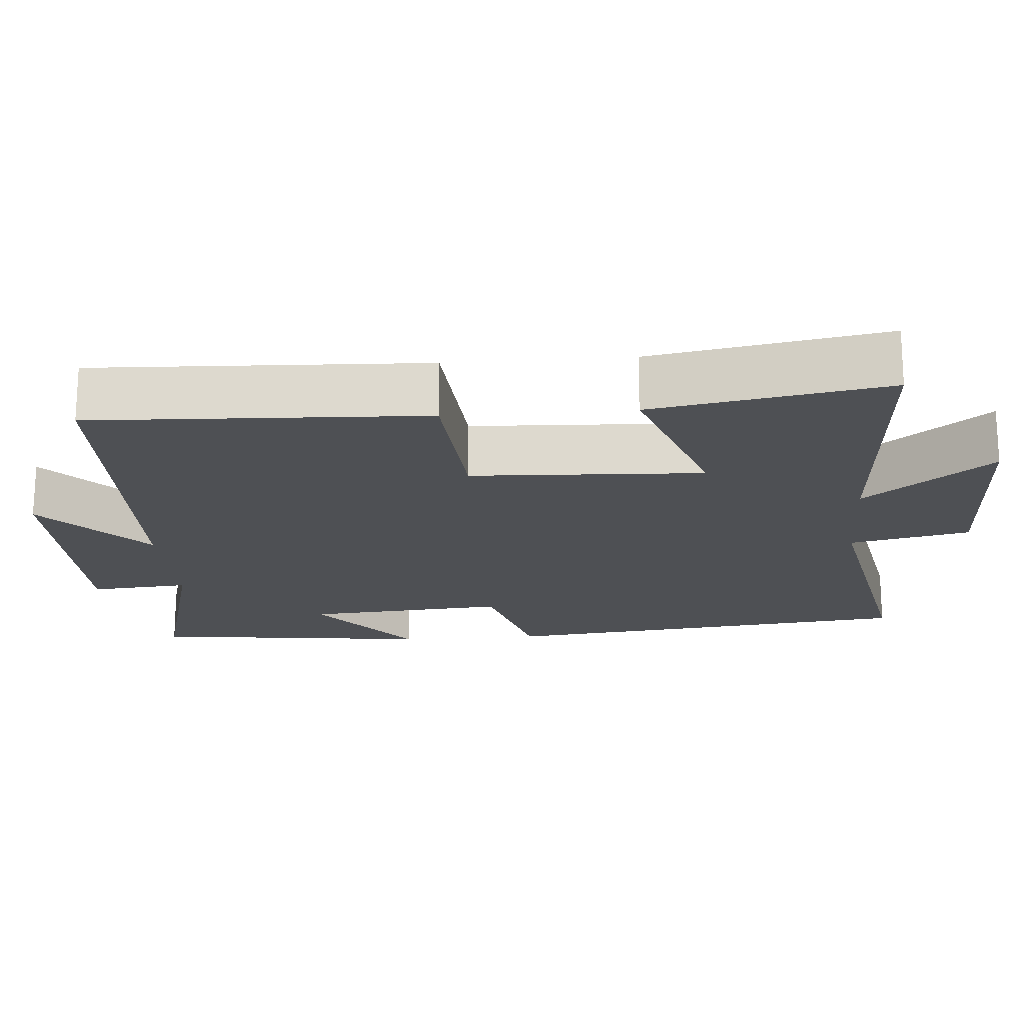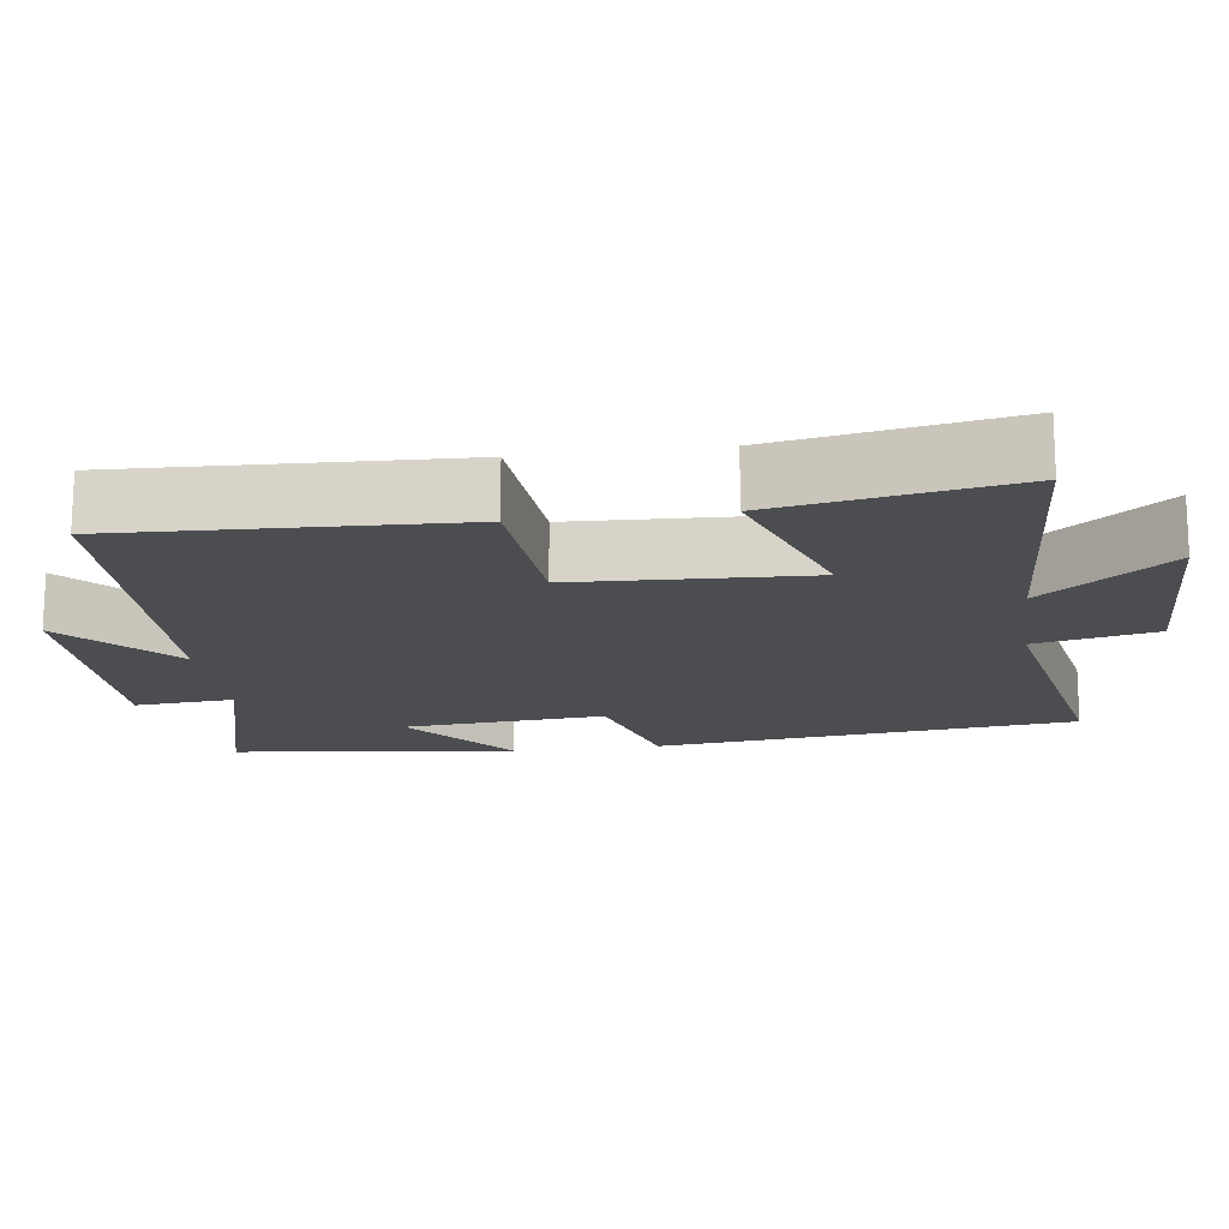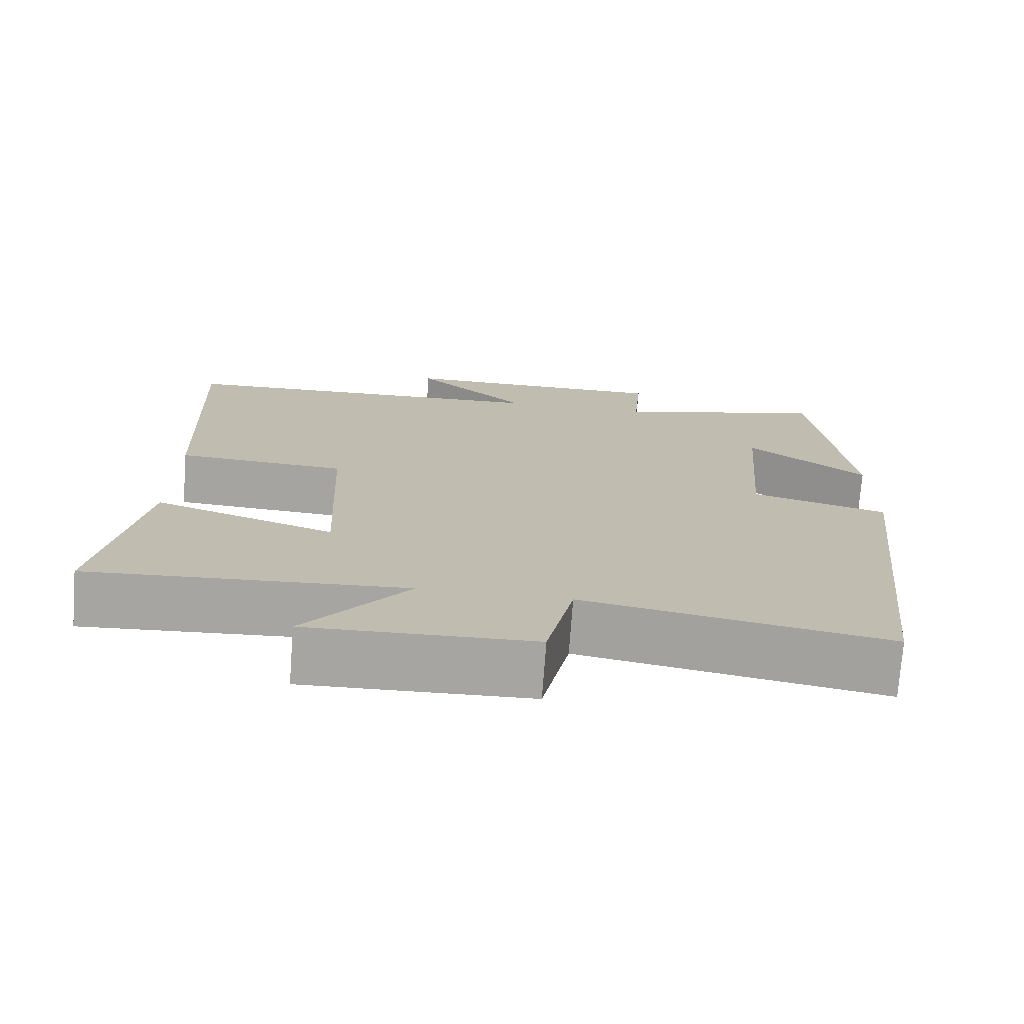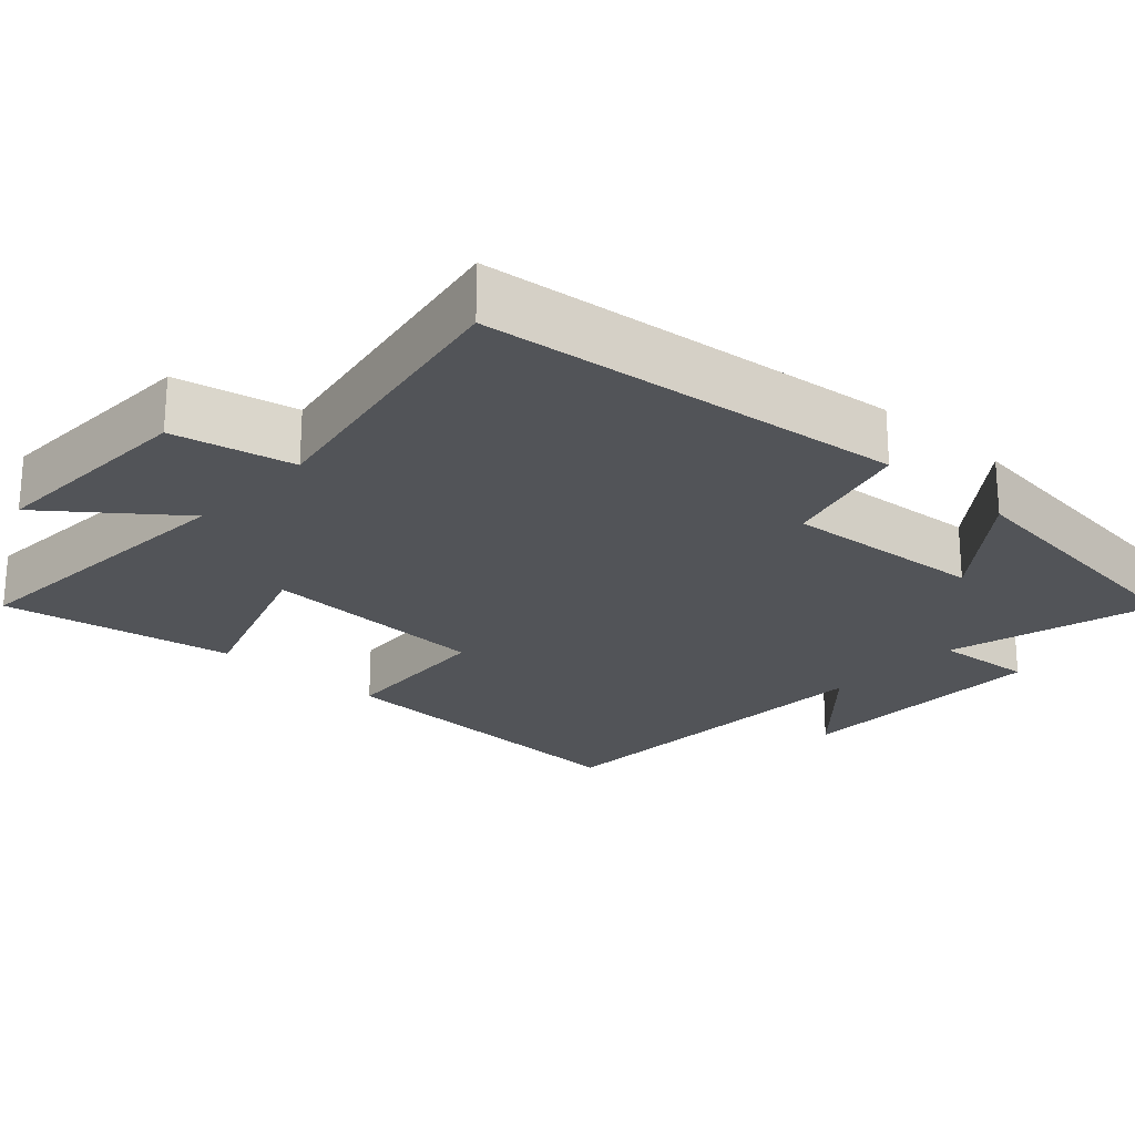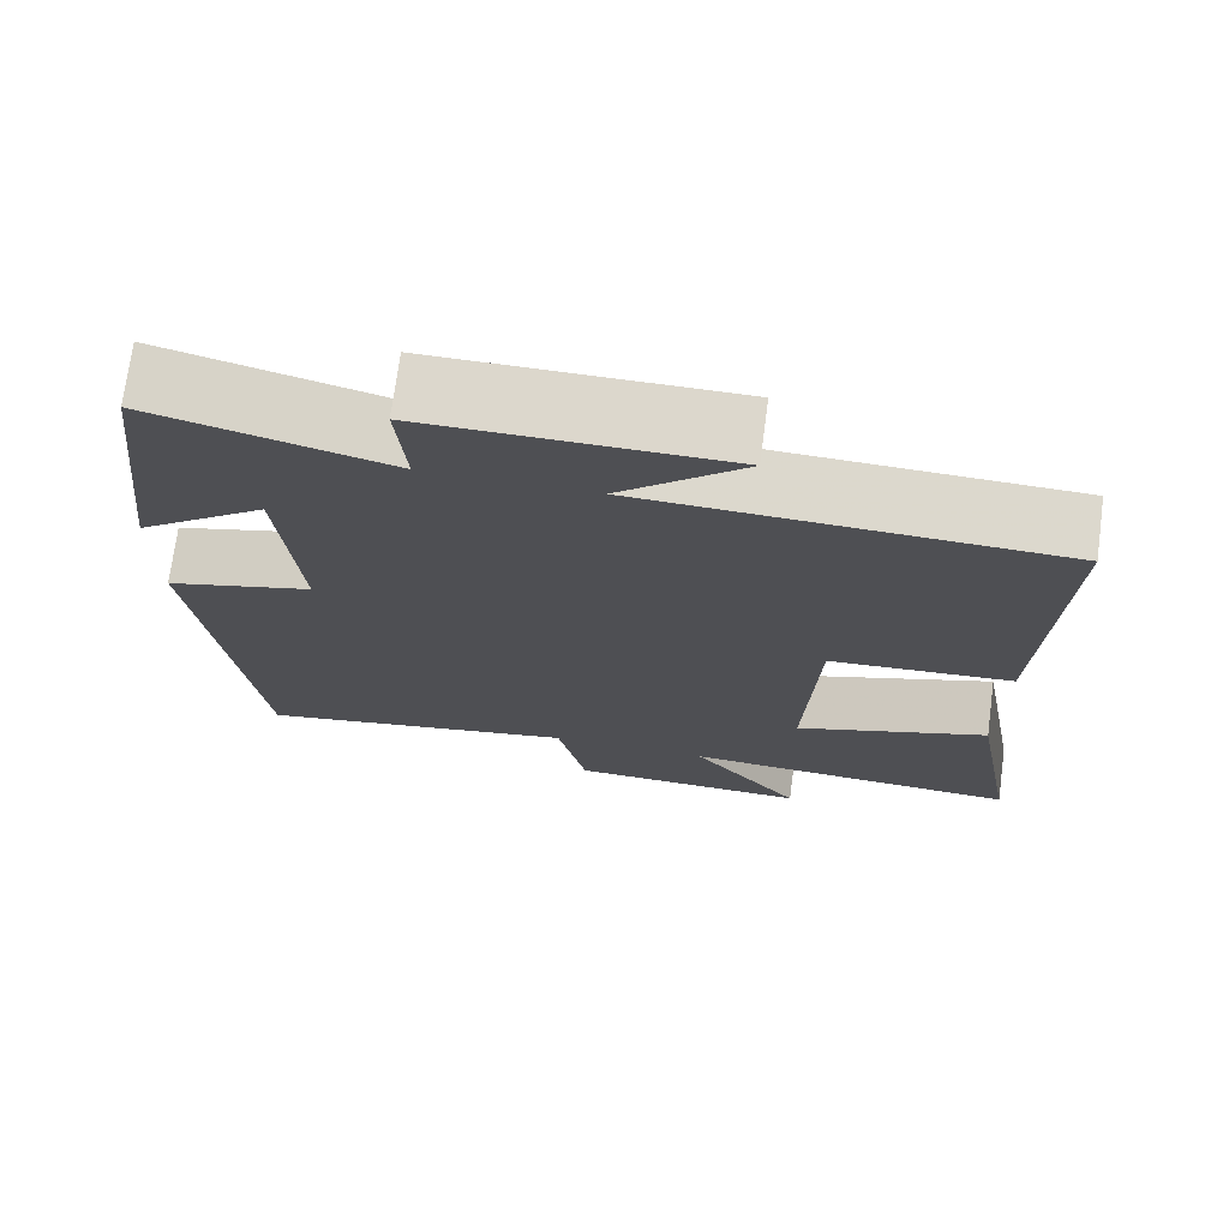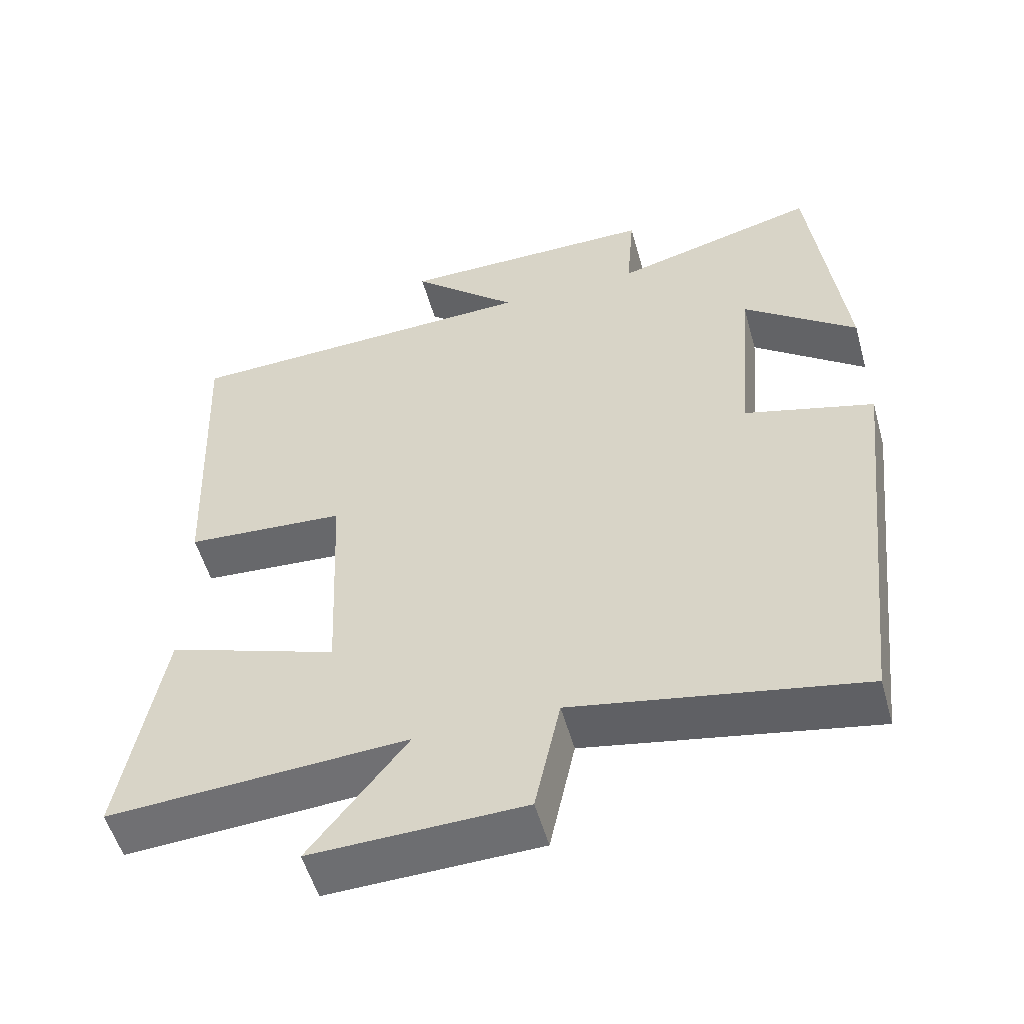
<metadata>
{"format":"obj","ext":"obj","renderer":"f3d","projection":"perspective","resolution":1024,"background":"white","views":[{"elev":-18.9,"azim":94.5,"up":"+Y"},{"elev":-16.2,"azim":97.8,"up":"+Y"},{"elev":-73.8,"azim":175.8,"up":"+Z"},{"elev":-23.1,"azim":-132.7,"up":"+Y"},{"elev":72.8,"azim":7.6,"up":"+Z"},{"elev":-53.8,"azim":-164.4,"up":"+Z"}]}
</metadata>
<code>
v -0.436 0.07 -0.573
v -0.5 0.07 -0.006
v -0.323 0.07 0.043
v -0.345 0.07 0.315
v -0.5 0.07 0.194
v -0.455 0.07 0.575
v -0.173 0.07 0.5
v -0.184 0.07 0.634
v 0.172 0.07 0.634
v 0.025 0.07 0.5
v 0.519 0.07 0.483
v 0.5 0.07 0.035
v 0.281 0.07 0.02
v 0.267 0.07 -0.292
v 0.5 0.07 -0.211
v 0.556 0.07 -0.525
v 0.148 0.07 -0.5
v 0.281 0.07 -0.67
v -0.009 0.07 -0.662
v -0.044 0.07 -0.5
v -0.436 0 -0.573
v -0.5 0 -0.006
v -0.323 0 0.043
v -0.345 0 0.315
v -0.5 0 0.194
v -0.455 0 0.575
v -0.173 0 0.5
v -0.184 0 0.634
v 0.172 0 0.634
v 0.025 0 0.5
v 0.519 0 0.483
v 0.5 0 0.035
v 0.281 0 0.02
v 0.267 0 -0.292
v 0.5 0 -0.211
v 0.556 0 -0.525
v 0.148 0 -0.5
v 0.281 0 -0.67
v -0.009 0 -0.662
v -0.044 0 -0.5
f 17 18 19 20
f 14 15 16 17
f 13 14 17 20
f 10 11 12 13
f 10 13 20 1
f 7 8 9 10
f 4 5 6 7
f 3 4 7 10
f 1 2 3
f 1 3 10
f 40 39 38 37
f 37 36 35 34
f 40 37 34 33
f 33 32 31 30
f 21 40 33 30
f 30 29 28 27
f 27 26 25 24
f 30 27 24 23
f 23 22 21
f 30 23 21
f 1 21 22 2
f 2 22 23 3
f 3 23 24 4
f 4 24 25 5
f 5 25 26 6
f 6 26 27 7
f 7 27 28 8
f 8 28 29 9
f 9 29 30 10
f 10 30 31 11
f 11 31 32 12
f 12 32 33 13
f 13 33 34 14
f 14 34 35 15
f 15 35 36 16
f 16 36 37 17
f 17 37 38 18
f 18 38 39 19
f 19 39 40 20
f 20 40 21 1

</code>
